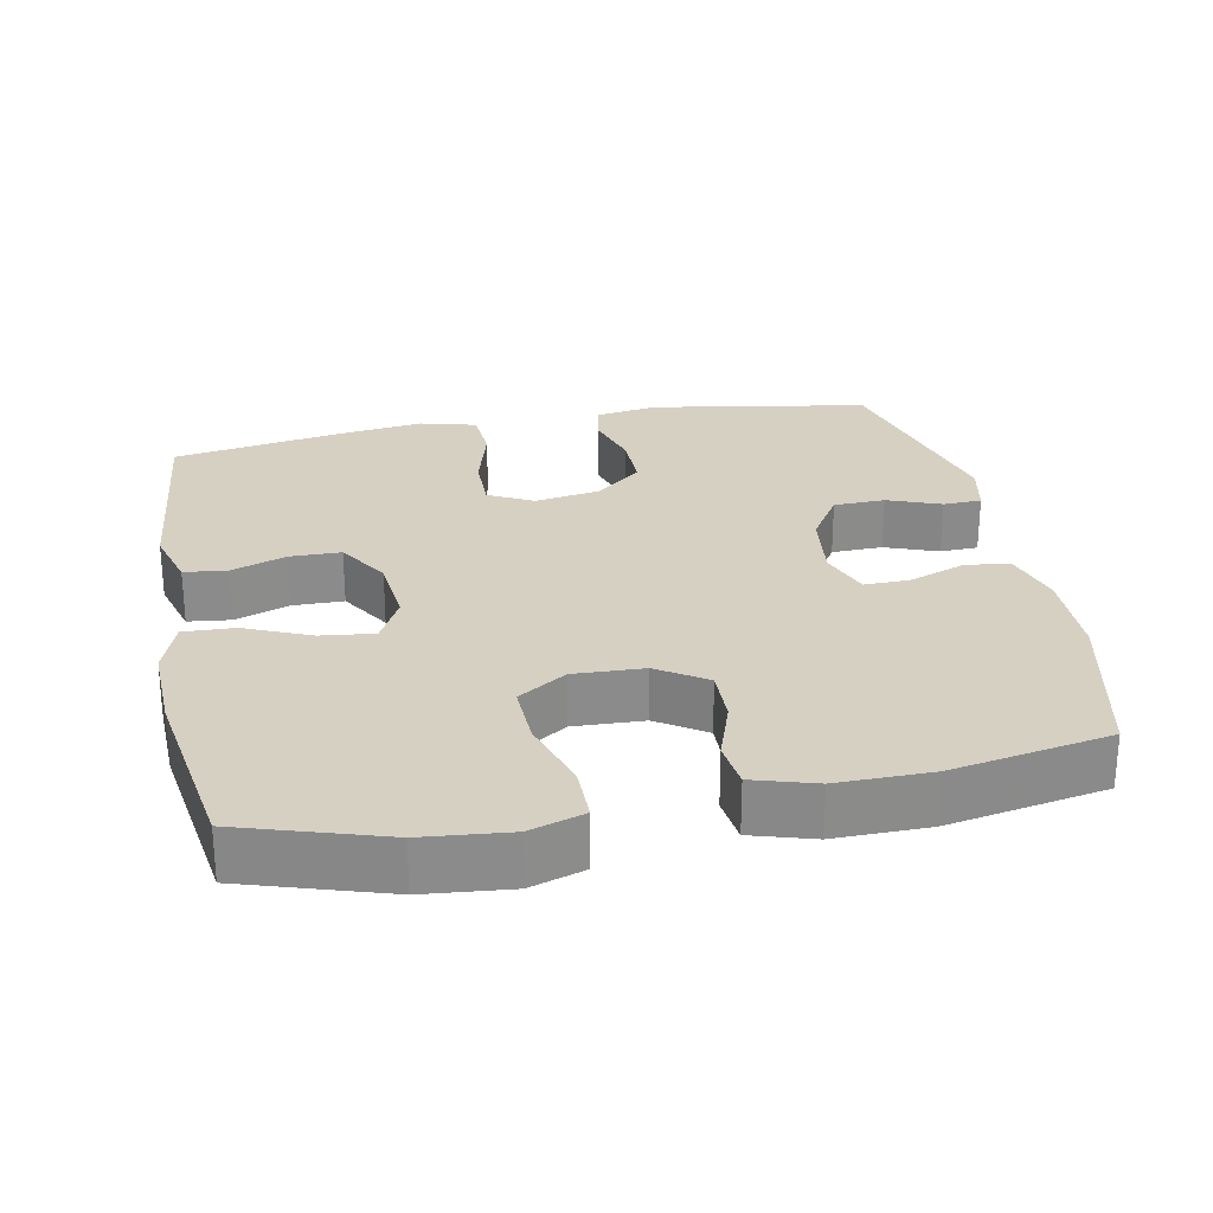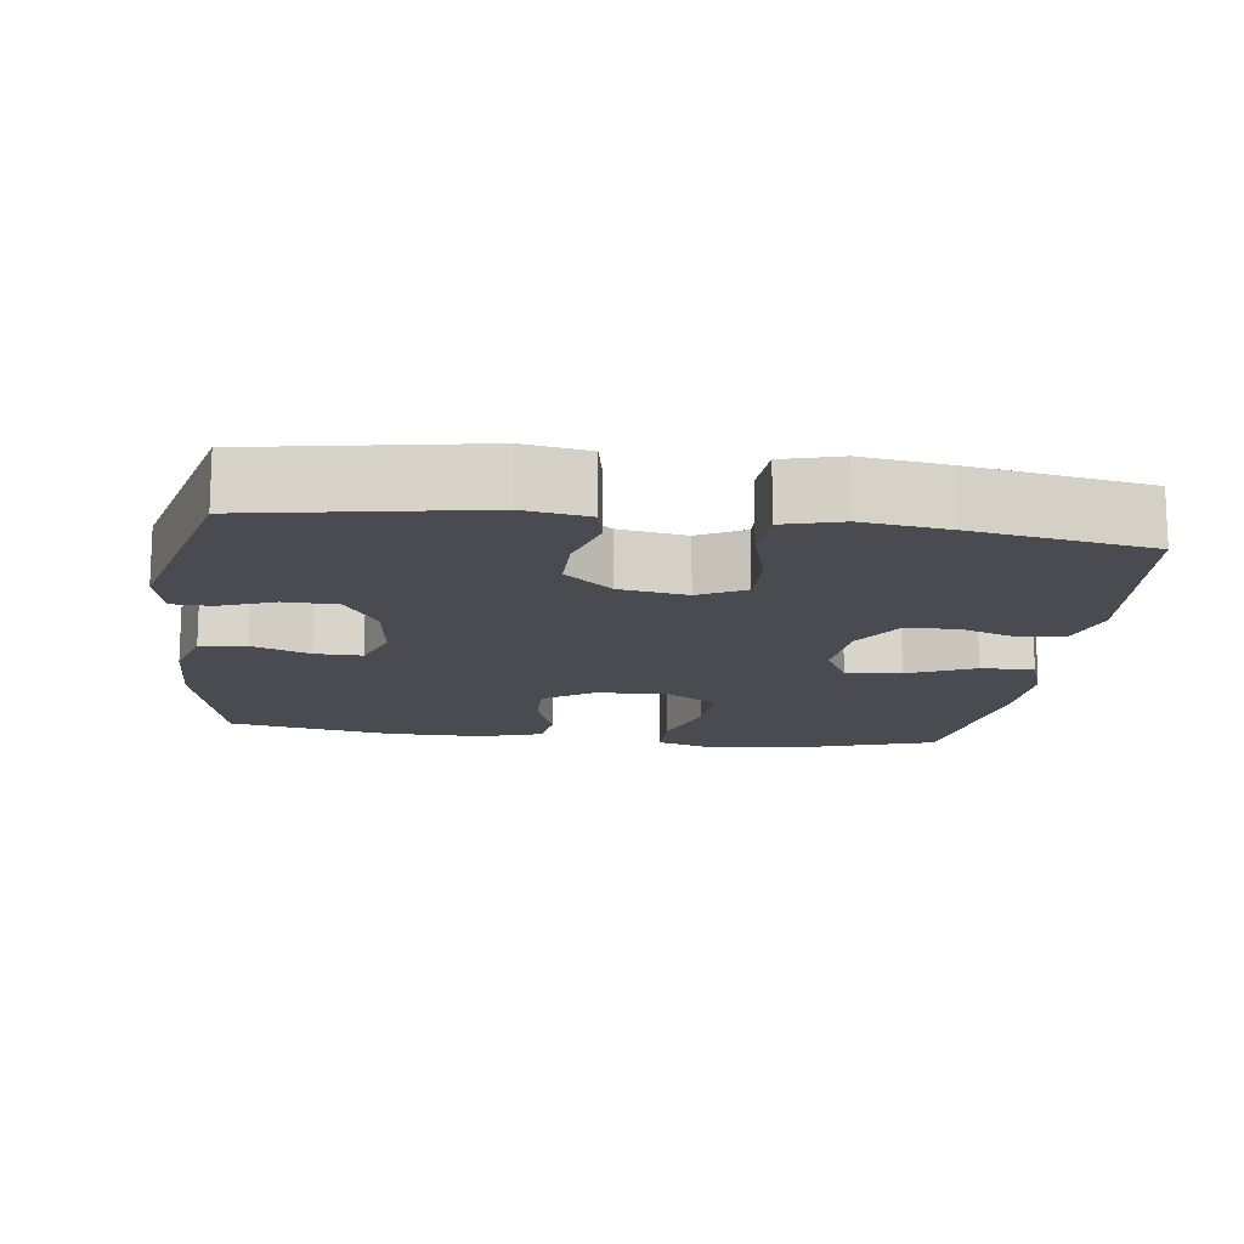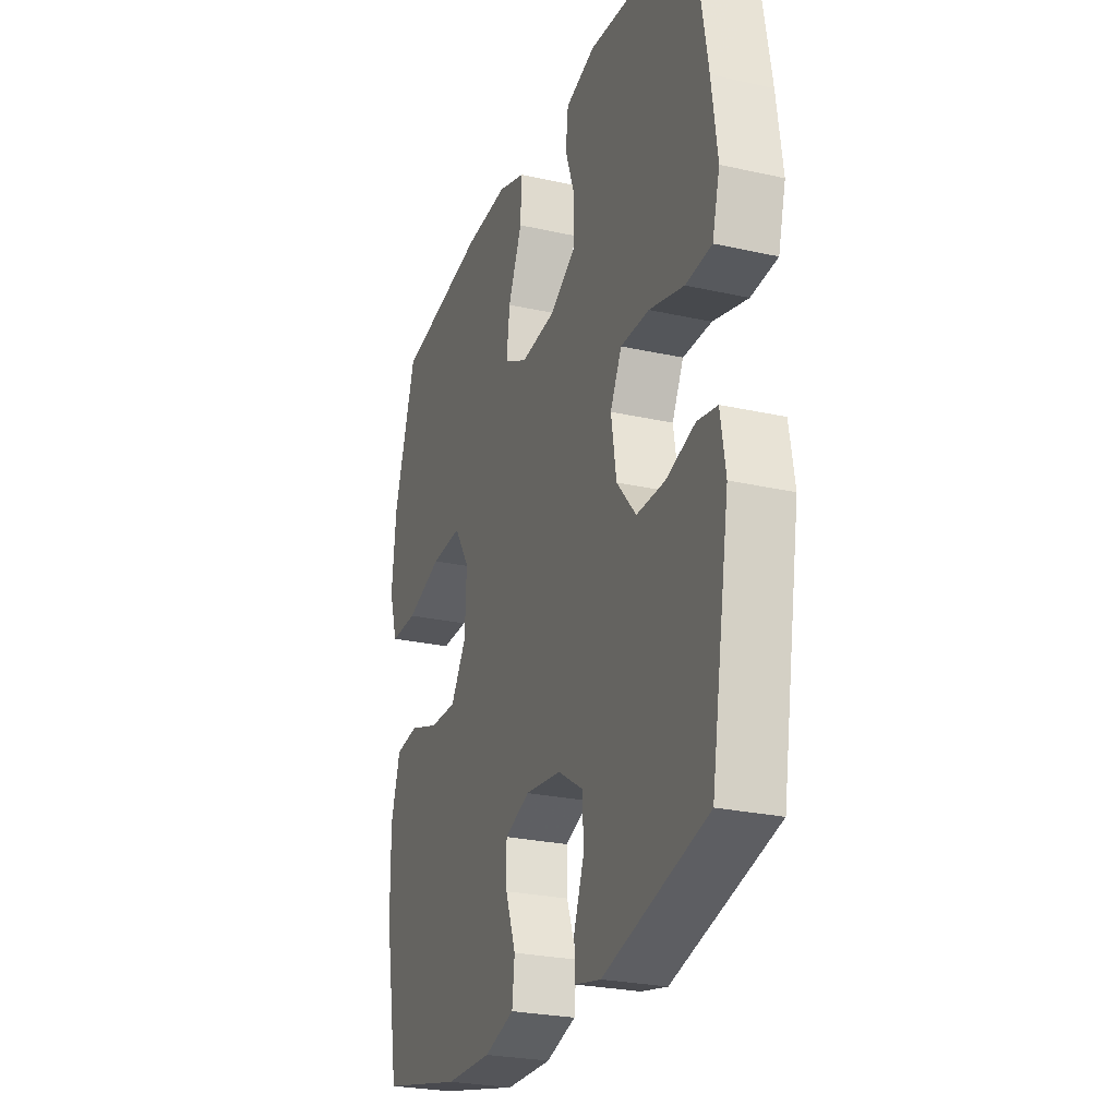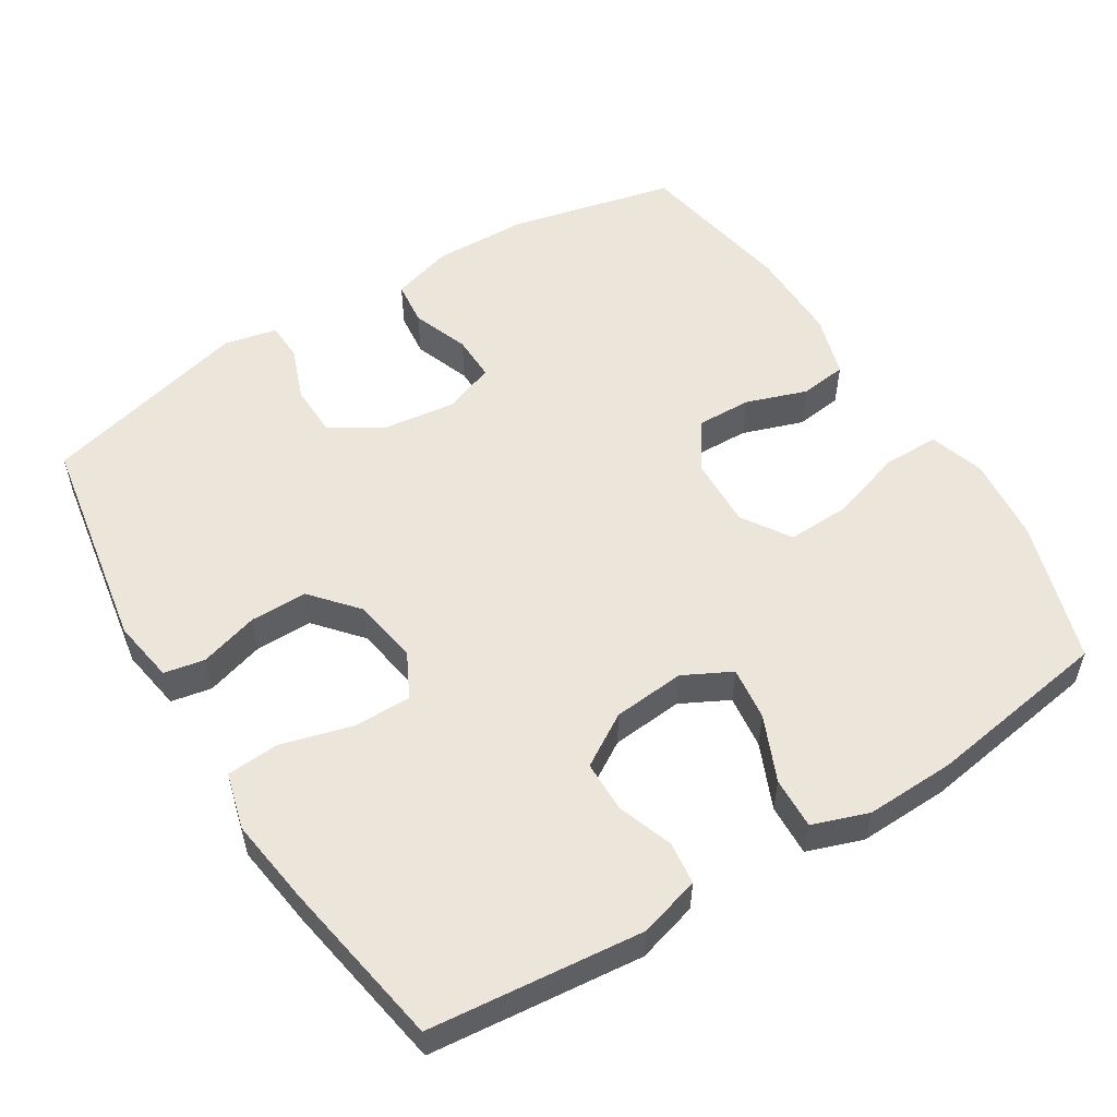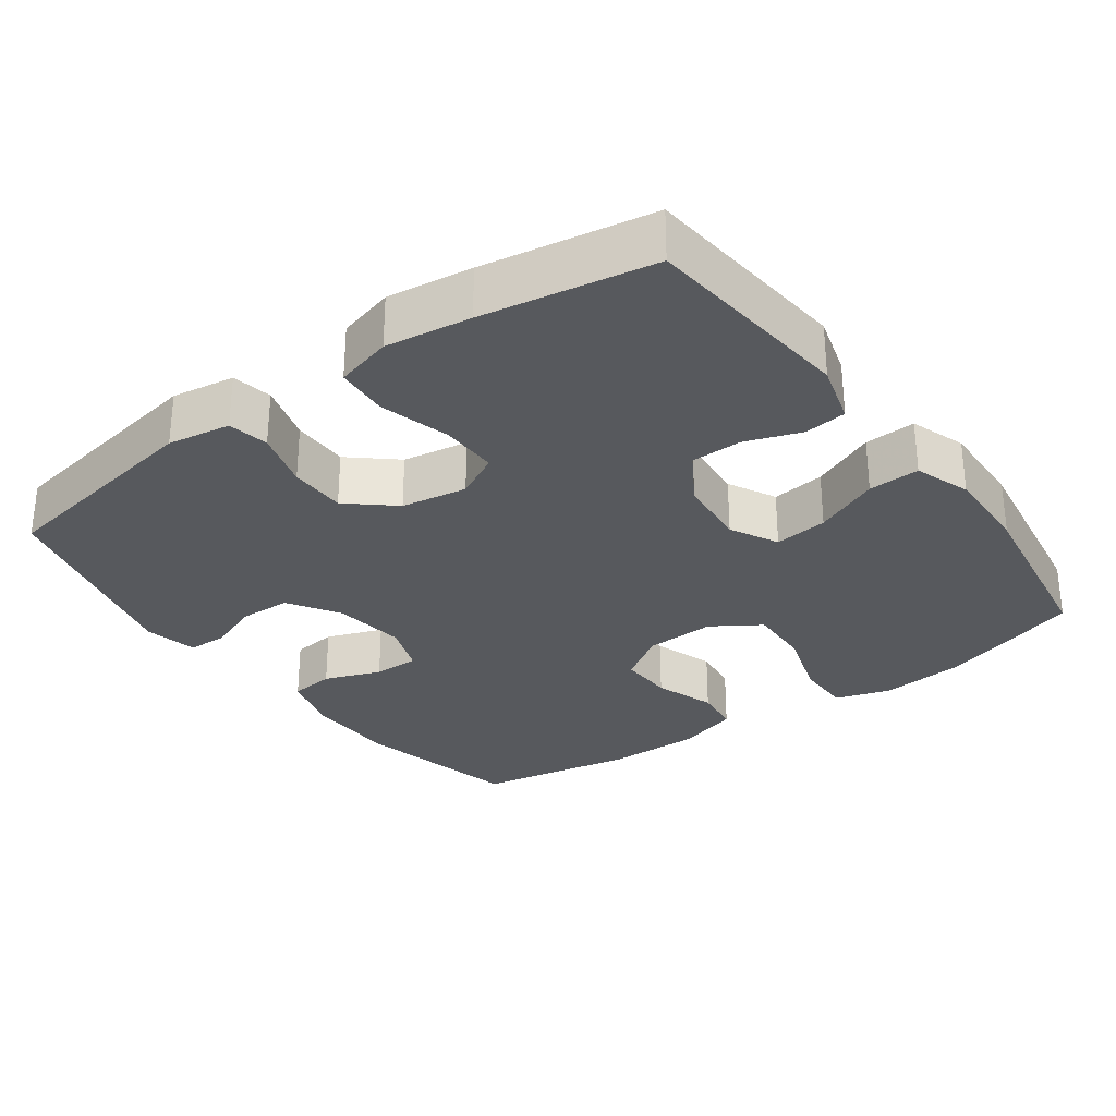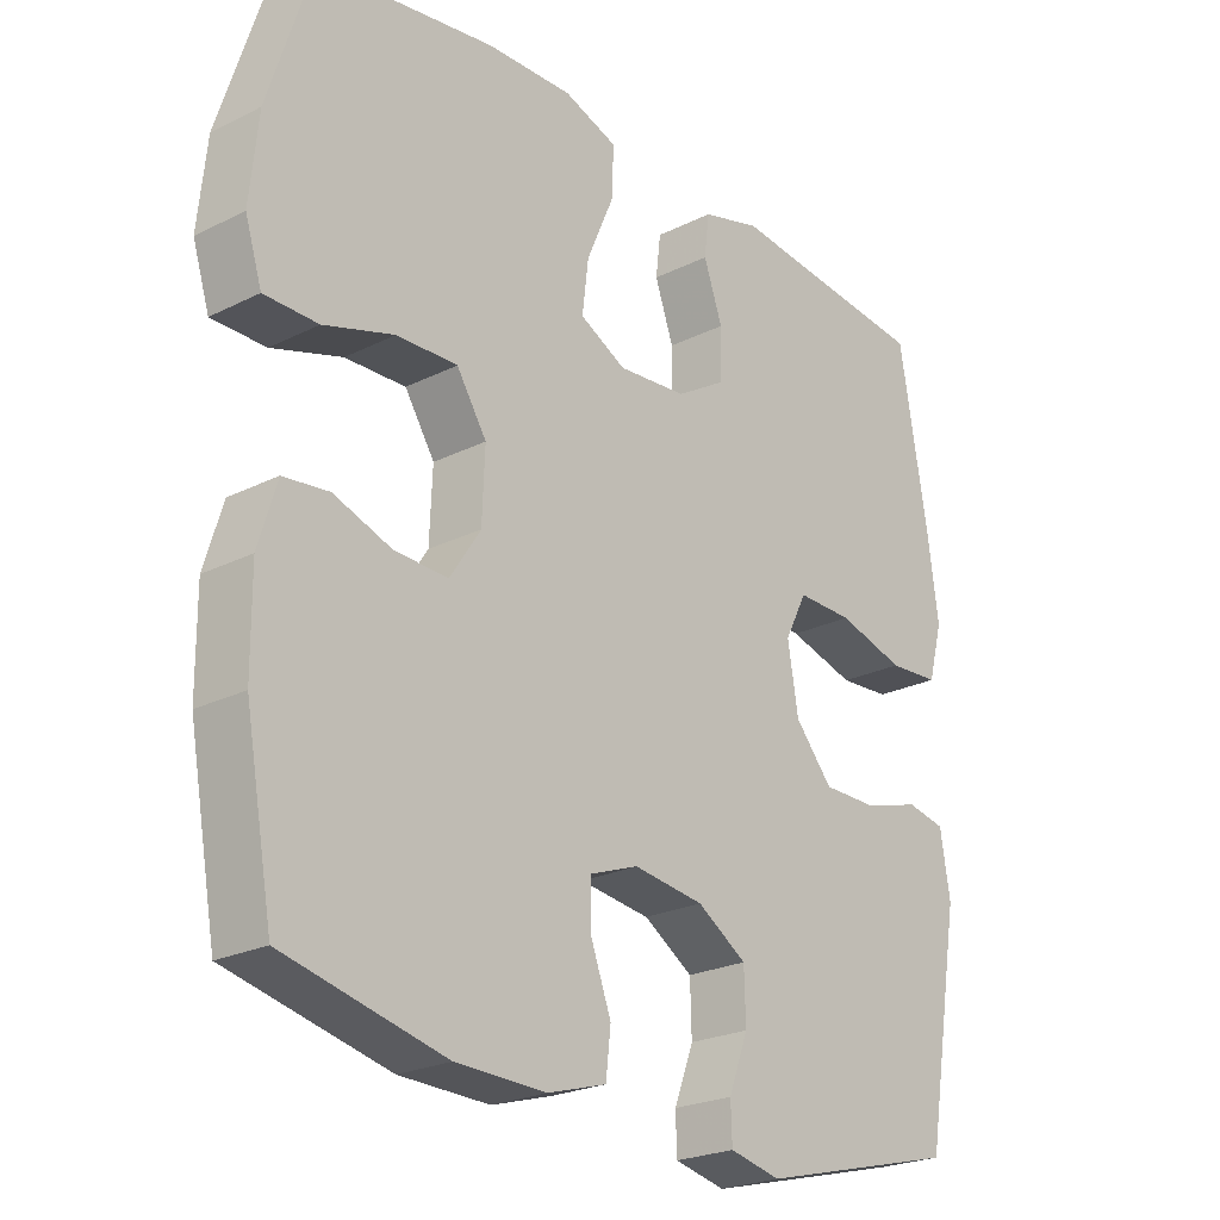
<metadata>
{"format":"obj","ext":"obj","renderer":"f3d","projection":"perspective","resolution":1024,"background":"white","views":[{"elev":26.5,"azim":78.8,"up":"+Y"},{"elev":-14.6,"azim":-97.4,"up":"+Y"},{"elev":-25.9,"azim":-109.6,"up":"+Z"},{"elev":54.5,"azim":-31.9,"up":"+Y"},{"elev":-29.6,"azim":-54.0,"up":"+Y"},{"elev":-23.7,"azim":129.8,"up":"+Z"}]}
</metadata>
<code>
v -0.5 0.07 0.5
v -0.206 0.07 0.53
v -0.122 0.07 0.506
v -0.115 0.07 0.447
v -0.142 0.07 0.371
v -0.141 0.07 0.3
v -0.069 0.07 0.256
v 0.03 0.07 0.247
v 0.096 0.07 0.281
v 0.087 0.07 0.355
v 0.048 0.07 0.445
v 0.045 0.07 0.516
v 0.122 0.07 0.543
v 0.246 0.07 0.539
v 0.5 0.07 0.5
v 0.562 0.07 0.304
v 0.574 0.07 0.185
v 0.55 0.07 0.109
v 0.473 0.07 0.109
v 0.372 0.07 0.141
v 0.285 0.07 0.144
v 0.242 0.07 0.077
v 0.246 0.07 -0.02
v 0.29 0.07 -0.087
v 0.366 0.07 -0.085
v 0.45 0.07 -0.056
v 0.515 0.07 -0.064
v 0.541 0.07 -0.15
v 0.54 0.07 -0.28
v 0.5 0.07 -0.5
v 0.27 0.07 -0.553
v 0.141 0.07 -0.556
v 0.057 0.07 -0.531
v 0.05 0.07 -0.469
v 0.079 0.07 -0.391
v 0.08 0.07 -0.328
v 0.01 0.07 -0.302
v -0.091 0.07 -0.315
v -0.162 0.07 -0.36
v -0.164 0.07 -0.431
v -0.136 0.07 -0.505
v -0.138 0.07 -0.558
v -0.211 0.07 -0.574
v -0.5 0.07 -0.5
v -0.552 0.07 -0.198
v -0.538 0.07 -0.111
v -0.482 0.07 -0.1
v -0.401 0.07 -0.124
v -0.322 0.07 -0.124
v -0.268 0.07 -0.061
v -0.253 0.07 0.03
v -0.285 0.07 0.092
v -0.365 0.07 0.091
v -0.462 0.07 0.064
v -0.535 0.07 0.069
v -0.556 0.07 0.147
v -0.54 0.07 0.265
v -0.5 0 0.5
v -0.206 0 0.53
v -0.122 0 0.506
v -0.115 0 0.447
v -0.142 0 0.371
v -0.141 0 0.3
v -0.069 0 0.256
v 0.03 0 0.247
v 0.096 0 0.281
v 0.087 0 0.355
v 0.048 0 0.445
v 0.045 0 0.516
v 0.122 0 0.543
v 0.246 0 0.539
v 0.5 0 0.5
v 0.562 0 0.304
v 0.574 0 0.185
v 0.55 0 0.109
v 0.473 0 0.109
v 0.372 0 0.141
v 0.285 0 0.144
v 0.242 0 0.077
v 0.246 0 -0.02
v 0.29 0 -0.087
v 0.366 0 -0.085
v 0.45 0 -0.056
v 0.515 0 -0.064
v 0.541 0 -0.15
v 0.54 0 -0.28
v 0.5 0 -0.5
v 0.27 0 -0.553
v 0.141 0 -0.556
v 0.057 0 -0.531
v 0.05 0 -0.469
v 0.079 0 -0.391
v 0.08 0 -0.328
v 0.01 0 -0.302
v -0.091 0 -0.315
v -0.162 0 -0.36
v -0.164 0 -0.431
v -0.136 0 -0.505
v -0.138 0 -0.558
v -0.211 0 -0.574
v -0.5 0 -0.5
v -0.552 0 -0.198
v -0.538 0 -0.111
v -0.482 0 -0.1
v -0.401 0 -0.124
v -0.322 0 -0.124
v -0.268 0 -0.061
v -0.253 0 0.03
v -0.285 0 0.092
v -0.365 0 0.091
v -0.462 0 0.064
v -0.535 0 0.069
v -0.556 0 0.147
v -0.54 0 0.265
f 3 4 5
f 2 3 5
f 1 2 5
f 57 1 5
f 56 57 5
f 55 56 5
f 54 55 5
f 53 54 5
f 52 53 5 6
f 51 52 6 7
f 50 51 7 8
f 49 50 8 9
f 46 47 48
f 45 46 48
f 44 45 48
f 43 44 48
f 42 43 48
f 41 42 48
f 40 41 48
f 39 40 48 49
f 38 39 49 9
f 33 34 35
f 32 33 35
f 31 32 35
f 30 31 35
f 29 30 35
f 28 29 35
f 27 28 35
f 26 27 35
f 25 26 35
f 24 25 35 36
f 23 24 36 37
f 18 19 20
f 17 18 20
f 16 17 20
f 15 16 20
f 14 15 20
f 13 14 20
f 12 13 20
f 11 12 20
f 10 11 20
f 9 10 20 21
f 37 38 9
f 23 37 9
f 22 23 9
f 9 21 22
f 62 61 60
f 62 60 59
f 62 59 58
f 62 58 114
f 62 114 113
f 62 113 112
f 62 112 111
f 62 111 110
f 63 62 110 109
f 64 63 109 108
f 65 64 108 107
f 66 65 107 106
f 105 104 103
f 105 103 102
f 105 102 101
f 105 101 100
f 105 100 99
f 105 99 98
f 105 98 97
f 106 105 97 96
f 66 106 96 95
f 92 91 90
f 92 90 89
f 92 89 88
f 92 88 87
f 92 87 86
f 92 86 85
f 92 85 84
f 92 84 83
f 92 83 82
f 93 92 82 81
f 94 93 81 80
f 77 76 75
f 77 75 74
f 77 74 73
f 77 73 72
f 77 72 71
f 77 71 70
f 77 70 69
f 77 69 68
f 77 68 67
f 78 77 67 66
f 66 95 94
f 66 94 80
f 66 80 79
f 79 78 66
f 1 58 59 2
f 2 59 60 3
f 3 60 61 4
f 4 61 62 5
f 5 62 63 6
f 6 63 64 7
f 7 64 65 8
f 8 65 66 9
f 9 66 67 10
f 10 67 68 11
f 11 68 69 12
f 12 69 70 13
f 13 70 71 14
f 14 71 72 15
f 15 72 73 16
f 16 73 74 17
f 17 74 75 18
f 18 75 76 19
f 19 76 77 20
f 20 77 78 21
f 21 78 79 22
f 22 79 80 23
f 23 80 81 24
f 24 81 82 25
f 25 82 83 26
f 26 83 84 27
f 27 84 85 28
f 28 85 86 29
f 29 86 87 30
f 30 87 88 31
f 31 88 89 32
f 32 89 90 33
f 33 90 91 34
f 34 91 92 35
f 35 92 93 36
f 36 93 94 37
f 37 94 95 38
f 38 95 96 39
f 39 96 97 40
f 40 97 98 41
f 41 98 99 42
f 42 99 100 43
f 43 100 101 44
f 44 101 102 45
f 45 102 103 46
f 46 103 104 47
f 47 104 105 48
f 48 105 106 49
f 49 106 107 50
f 50 107 108 51
f 51 108 109 52
f 52 109 110 53
f 53 110 111 54
f 54 111 112 55
f 55 112 113 56
f 56 113 114 57
f 57 114 58 1

</code>
